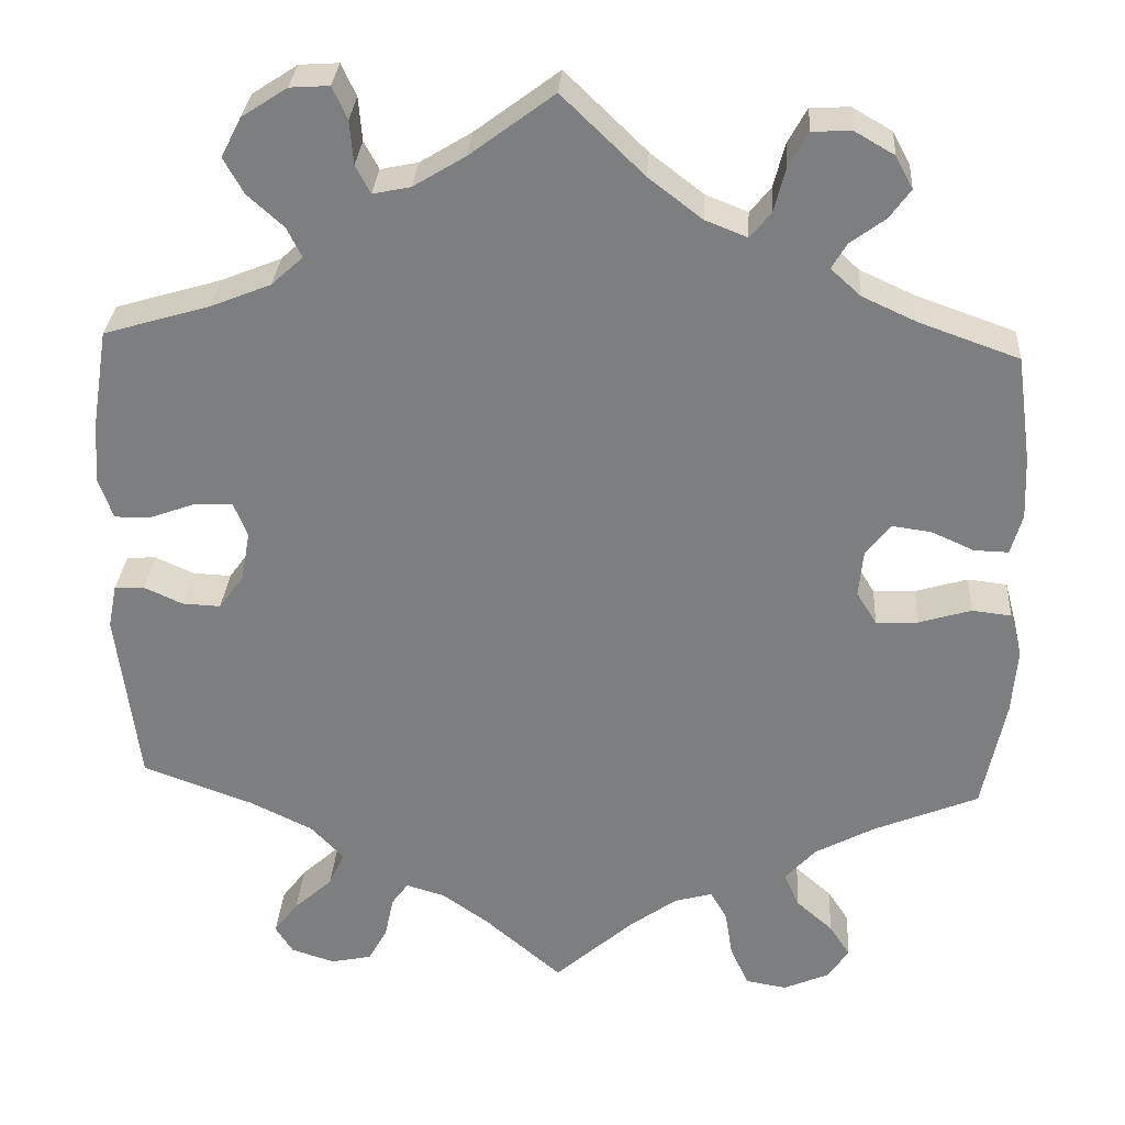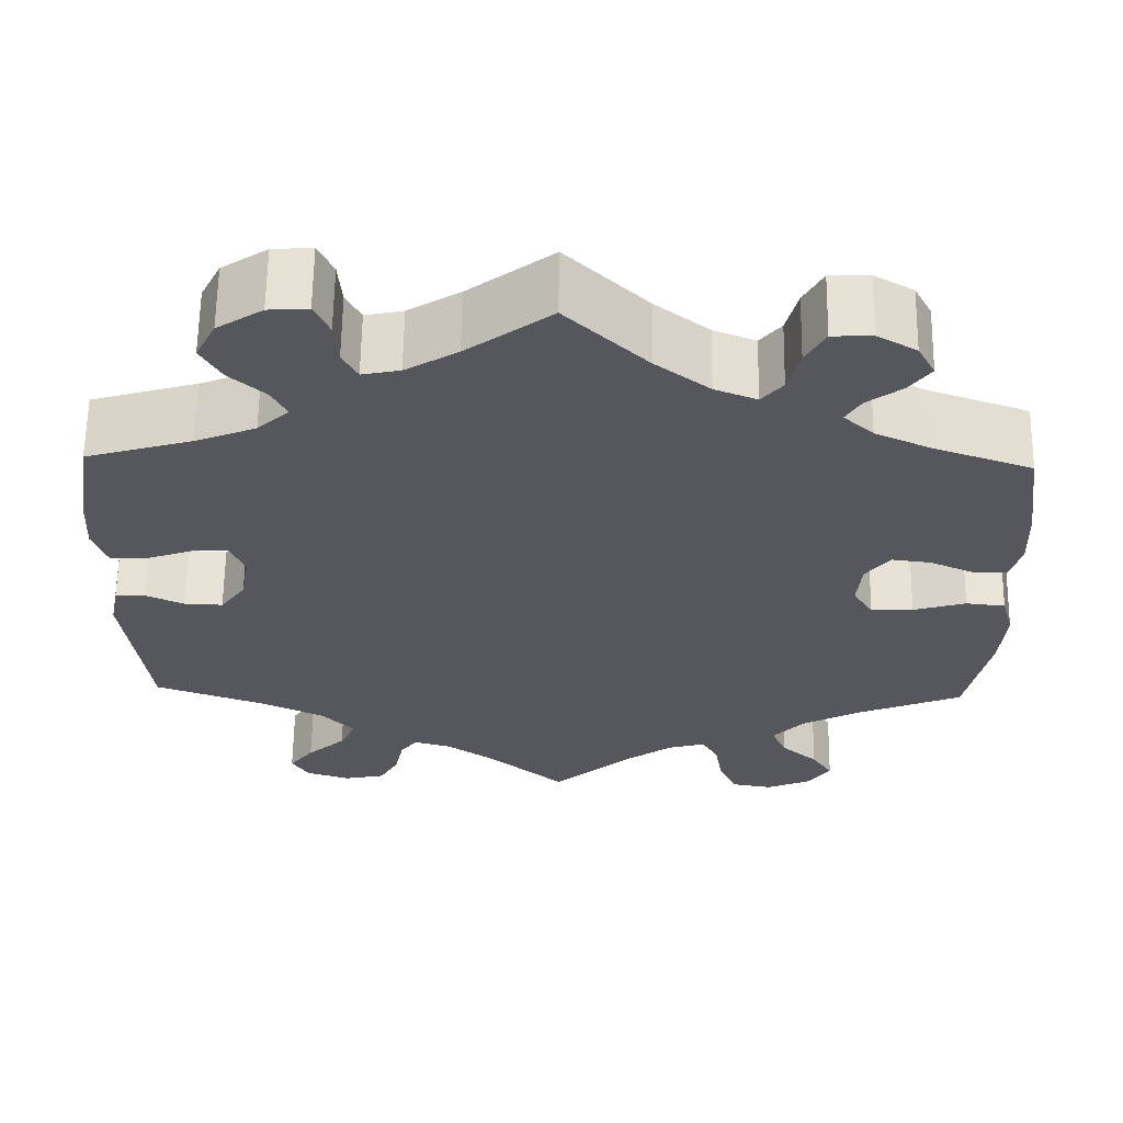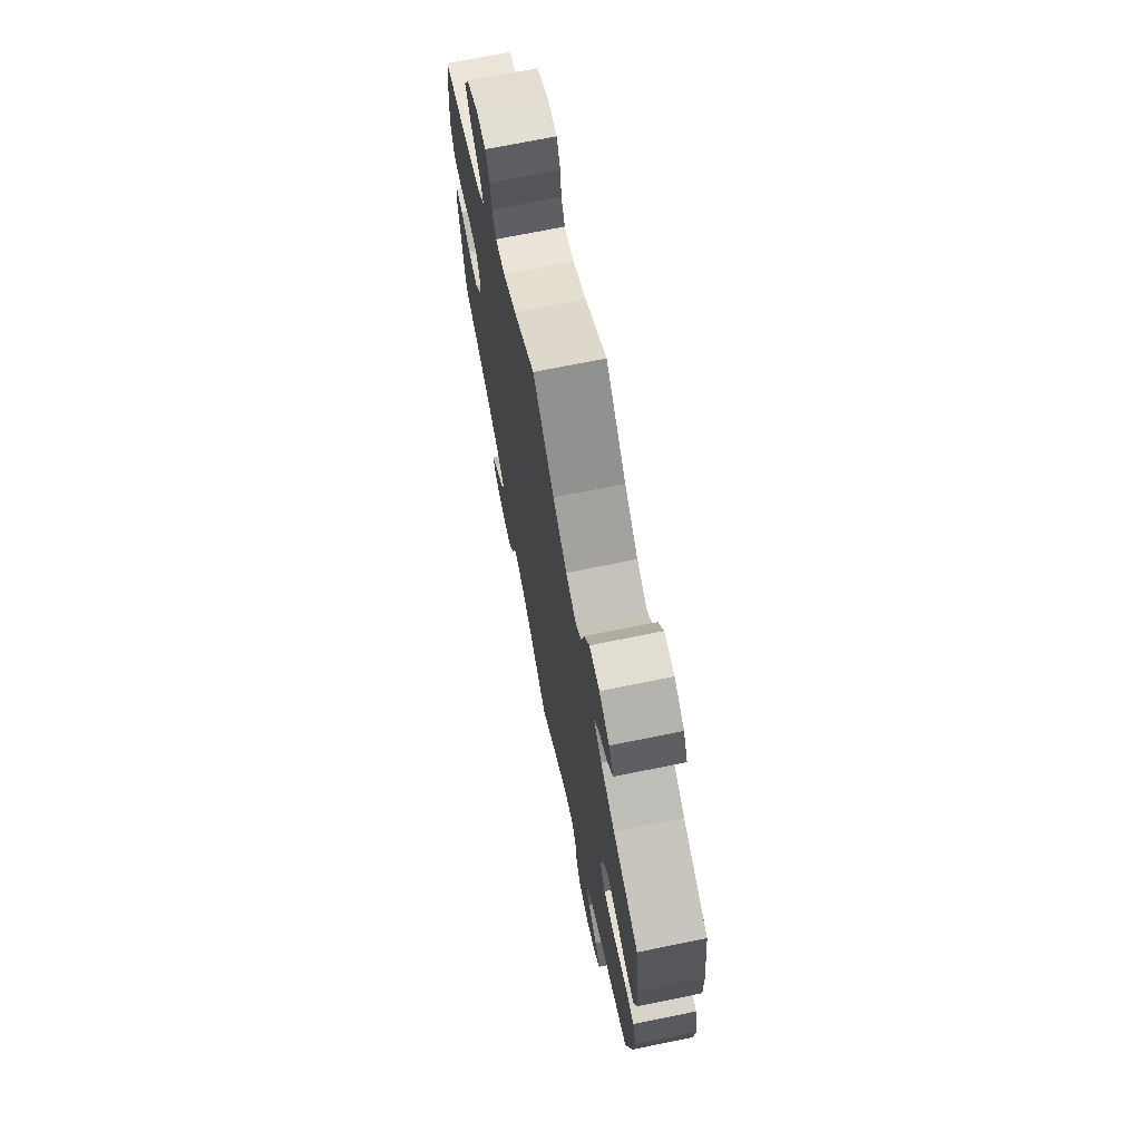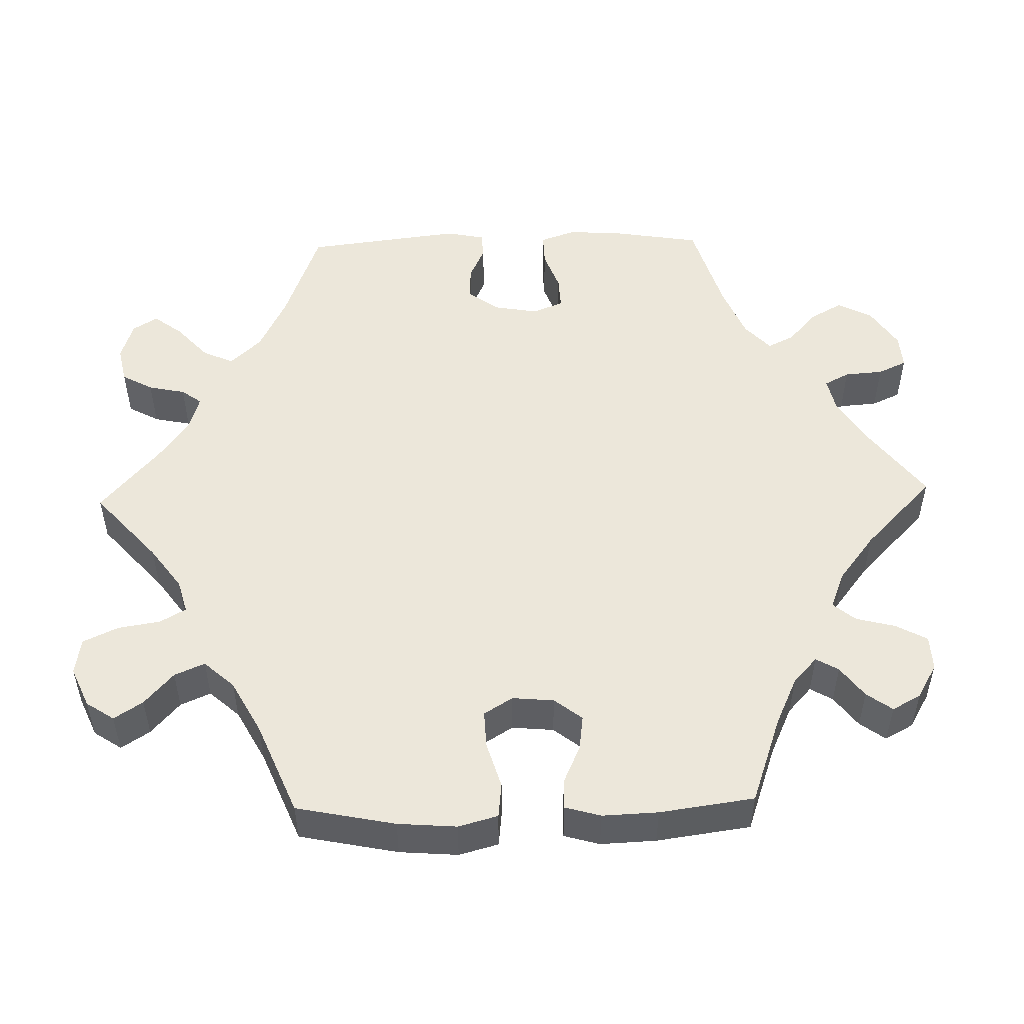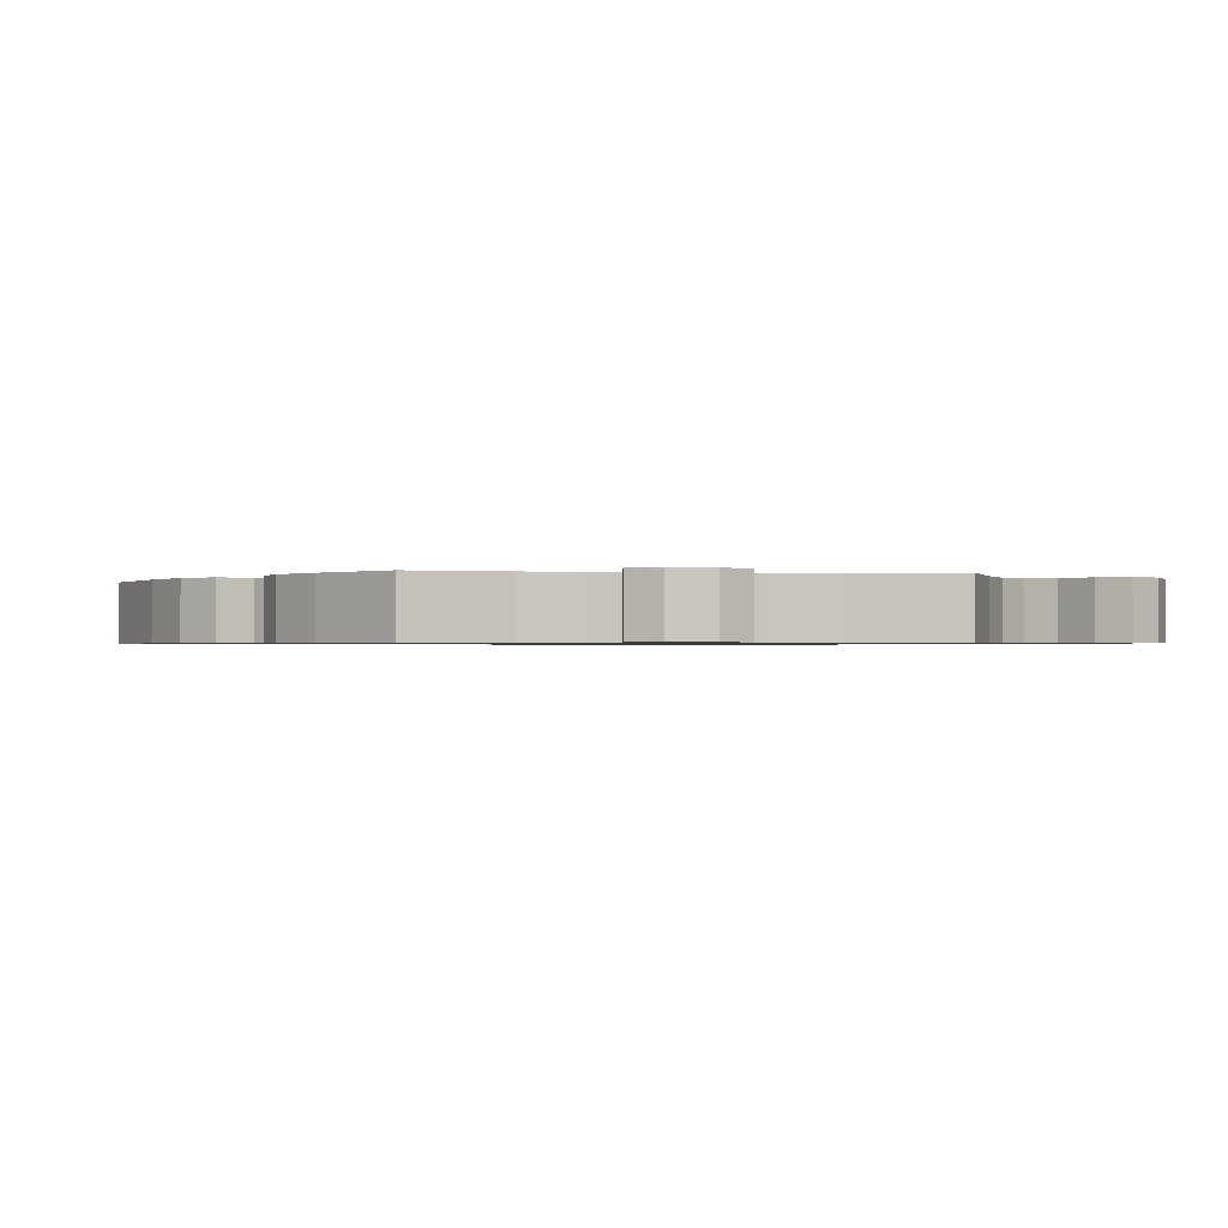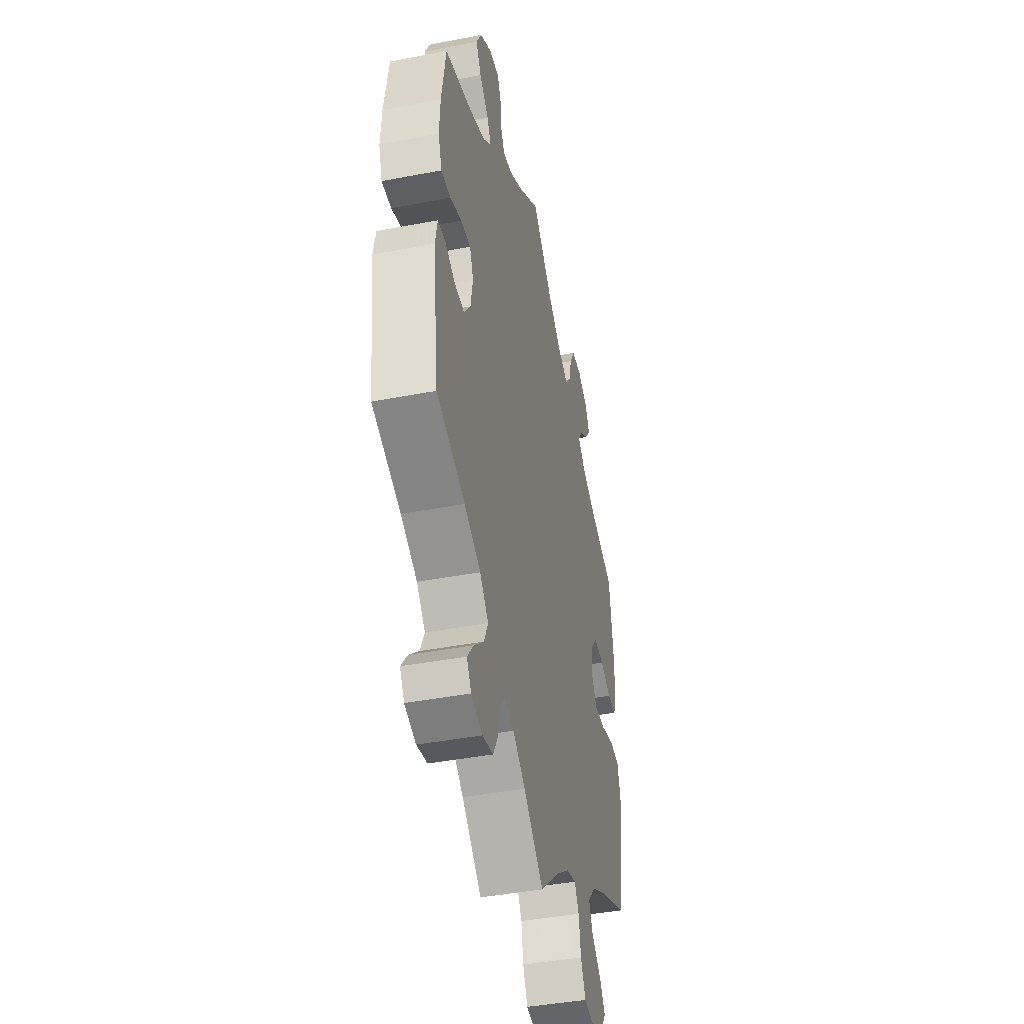
<metadata>
{"format":"obj","ext":"obj","renderer":"f3d","projection":"perspective","resolution":1024,"background":"white","views":[{"elev":30.2,"azim":-176.3,"up":"+Z"},{"elev":62.5,"azim":-179.2,"up":"+Z"},{"elev":71.0,"azim":-101.5,"up":"+Z"},{"elev":51.2,"azim":-91.5,"up":"+Y"},{"elev":-0.8,"azim":-38.1,"up":"+Y"},{"elev":-42.4,"azim":102.9,"up":"+Z"}]}
</metadata>
<code>
v -0.526 0.07 -0.161
v -0.532 0.07 -0.085
v -0.518 0.07 -0.034
v -0.473 0.07 -0.029
v -0.413 0.07 -0.047
v -0.365 0.07 -0.049
v -0.342 0.07 -0.012
v -0.347 0.07 0.042
v -0.375 0.07 0.078
v -0.42 0.07 0.072
v -0.469 0.07 0.05
v -0.508 0.07 0.049
v -0.521 0.07 0.095
v -0.518 0.07 0.167
v -0.501 0.07 0.289
v -0.388 0.07 0.329
v -0.325 0.07 0.358
v -0.291 0.07 0.389
v -0.308 0.07 0.418
v -0.348 0.07 0.448
v -0.372 0.07 0.481
v -0.352 0.07 0.518
v -0.307 0.07 0.544
v -0.262 0.07 0.542
v -0.24 0.07 0.502
v -0.227 0.07 0.451
v -0.203 0.07 0.422
v -0.155 0.07 0.441
v -0.094 0.07 0.488
v -0.001 0.07 0.578
v 0.095 0.07 0.506
v 0.154 0.07 0.47
v 0.197 0.07 0.461
v 0.214 0.07 0.493
v 0.218 0.07 0.543
v 0.235 0.07 0.58
v 0.28 0.07 0.577
v 0.332 0.07 0.543
v 0.355 0.07 0.498
v 0.332 0.07 0.457
v 0.291 0.07 0.42
v 0.274 0.07 0.386
v 0.31 0.07 0.353
v 0.379 0.07 0.325
v 0.5 0.07 0.289
v 0.519 0.07 0.172
v 0.523 0.07 0.104
v 0.507 0.07 0.058
v 0.465 0.07 0.059
v 0.413 0.07 0.078
v 0.37 0.07 0.08
v 0.354 0.07 0.04
v 0.364 0.07 -0.017
v 0.393 0.07 -0.057
v 0.437 0.07 -0.055
v 0.481 0.07 -0.035
v 0.515 0.07 -0.037
v 0.525 0.07 -0.087
v 0.5 0.07 -0.289
v 0.374 0.07 -0.335
v 0.302 0.07 -0.37
v 0.264 0.07 -0.41
v 0.282 0.07 -0.45
v 0.326 0.07 -0.49
v 0.354 0.07 -0.527
v 0.334 0.07 -0.559
v 0.284 0.07 -0.575
v 0.237 0.07 -0.565
v 0.215 0.07 -0.525
v 0.205 0.07 -0.477
v 0.186 0.07 -0.451
v 0.142 0.07 -0.464
v 0.087 0.07 -0.503
v 0 0.07 -0.578
v -0.09 0.07 -0.498
v -0.145 0.07 -0.458
v -0.188 0.07 -0.446
v -0.207 0.07 -0.479
v -0.216 0.07 -0.534
v -0.237 0.07 -0.579
v -0.284 0.07 -0.587
v -0.336 0.07 -0.564
v -0.36 0.07 -0.528
v -0.336 0.07 -0.491
v -0.294 0.07 -0.454
v -0.277 0.07 -0.415
v -0.312 0.07 -0.376
v -0.38 0.07 -0.339
v -0.5 0.07 -0.289
v -0.526 0 -0.161
v -0.532 0 -0.085
v -0.518 0 -0.034
v -0.473 0 -0.029
v -0.413 0 -0.047
v -0.365 0 -0.049
v -0.342 0 -0.012
v -0.347 0 0.042
v -0.375 0 0.078
v -0.42 0 0.072
v -0.469 0 0.05
v -0.508 0 0.049
v -0.521 0 0.095
v -0.518 0 0.167
v -0.501 0 0.289
v -0.388 0 0.329
v -0.325 0 0.358
v -0.291 0 0.389
v -0.308 0 0.418
v -0.348 0 0.448
v -0.372 0 0.481
v -0.352 0 0.518
v -0.307 0 0.544
v -0.262 0 0.542
v -0.24 0 0.502
v -0.227 0 0.451
v -0.203 0 0.422
v -0.155 0 0.441
v -0.094 0 0.488
v -0.001 0 0.578
v 0.095 0 0.506
v 0.154 0 0.47
v 0.197 0 0.461
v 0.214 0 0.493
v 0.218 0 0.543
v 0.235 0 0.58
v 0.28 0 0.577
v 0.332 0 0.543
v 0.355 0 0.498
v 0.332 0 0.457
v 0.291 0 0.42
v 0.274 0 0.386
v 0.31 0 0.353
v 0.379 0 0.325
v 0.5 0 0.289
v 0.519 0 0.172
v 0.523 0 0.104
v 0.507 0 0.058
v 0.465 0 0.059
v 0.413 0 0.078
v 0.37 0 0.08
v 0.354 0 0.04
v 0.364 0 -0.017
v 0.393 0 -0.057
v 0.437 0 -0.055
v 0.481 0 -0.035
v 0.515 0 -0.037
v 0.525 0 -0.087
v 0.5 0 -0.289
v 0.374 0 -0.335
v 0.302 0 -0.37
v 0.264 0 -0.41
v 0.282 0 -0.45
v 0.326 0 -0.49
v 0.354 0 -0.527
v 0.334 0 -0.559
v 0.284 0 -0.575
v 0.237 0 -0.565
v 0.215 0 -0.525
v 0.205 0 -0.477
v 0.186 0 -0.451
v 0.142 0 -0.464
v 0.087 0 -0.503
v 0 0 -0.578
v -0.09 0 -0.498
v -0.145 0 -0.458
v -0.188 0 -0.446
v -0.207 0 -0.479
v -0.216 0 -0.534
v -0.237 0 -0.579
v -0.284 0 -0.587
v -0.336 0 -0.564
v -0.36 0 -0.528
v -0.336 0 -0.491
v -0.294 0 -0.454
v -0.277 0 -0.415
v -0.312 0 -0.376
v -0.38 0 -0.339
v -0.5 0 -0.289
f 88 89 1 2
f 87 88 2 3
f 86 87 3 4
f 82 83 84 85
f 82 85 86
f 81 82 86
f 78 79 80 81
f 77 78 81 86
f 76 77 86 4
f 73 74 75
f 72 73 75 76
f 71 72 76 4
f 67 68 69 70
f 67 70 71
f 66 67 71
f 63 64 65 66
f 63 66 71
f 62 63 71 4
f 57 58 59 60
f 55 56 57 60
f 54 55 60 61
f 53 54 61 62
f 47 48 49 50
f 47 50 51
f 44 45 46 47
f 43 44 47 51
f 42 43 51 52
f 38 39 40 41
f 38 41 42
f 37 38 42
f 34 35 36 37
f 33 34 37 42
f 32 33 42 52
f 29 30 31
f 28 29 31 32
f 27 28 32 52
f 23 24 25 26
f 23 26 27
f 22 23 27
f 19 20 21 22
f 18 19 22 27
f 17 18 27 52
f 13 14 15 16
f 10 11 12 13
f 9 10 13 16
f 8 9 16 17
f 62 4 5
f 62 5 6
f 53 62 6 7
f 17 52 53
f 7 8 17 53
f 91 90 178 177
f 92 91 177 176
f 93 92 176 175
f 174 173 172 171
f 175 174 171
f 175 171 170
f 170 169 168 167
f 175 170 167 166
f 93 175 166 165
f 164 163 162
f 165 164 162 161
f 93 165 161 160
f 159 158 157 156
f 160 159 156
f 160 156 155
f 155 154 153 152
f 160 155 152
f 93 160 152 151
f 149 148 147 146
f 149 146 145 144
f 150 149 144 143
f 151 150 143 142
f 139 138 137 136
f 140 139 136
f 136 135 134 133
f 140 136 133 132
f 141 140 132 131
f 130 129 128 127
f 131 130 127
f 131 127 126
f 126 125 124 123
f 131 126 123 122
f 141 131 122 121
f 120 119 118
f 121 120 118 117
f 141 121 117 116
f 115 114 113 112
f 116 115 112
f 116 112 111
f 111 110 109 108
f 116 111 108 107
f 141 116 107 106
f 105 104 103 102
f 102 101 100 99
f 105 102 99 98
f 106 105 98 97
f 94 93 151
f 95 94 151
f 96 95 151 142
f 142 141 106
f 142 106 97 96
f 1 90 91 2
f 2 91 92 3
f 3 92 93 4
f 4 93 94 5
f 5 94 95 6
f 6 95 96 7
f 7 96 97 8
f 8 97 98 9
f 9 98 99 10
f 10 99 100 11
f 11 100 101 12
f 12 101 102 13
f 13 102 103 14
f 14 103 104 15
f 15 104 105 16
f 16 105 106 17
f 17 106 107 18
f 18 107 108 19
f 19 108 109 20
f 20 109 110 21
f 21 110 111 22
f 22 111 112 23
f 23 112 113 24
f 24 113 114 25
f 25 114 115 26
f 26 115 116 27
f 27 116 117 28
f 28 117 118 29
f 29 118 119 30
f 30 119 120 31
f 31 120 121 32
f 32 121 122 33
f 33 122 123 34
f 34 123 124 35
f 35 124 125 36
f 36 125 126 37
f 37 126 127 38
f 38 127 128 39
f 39 128 129 40
f 40 129 130 41
f 41 130 131 42
f 42 131 132 43
f 43 132 133 44
f 44 133 134 45
f 45 134 135 46
f 46 135 136 47
f 47 136 137 48
f 48 137 138 49
f 49 138 139 50
f 50 139 140 51
f 51 140 141 52
f 52 141 142 53
f 53 142 143 54
f 54 143 144 55
f 55 144 145 56
f 56 145 146 57
f 57 146 147 58
f 58 147 148 59
f 59 148 149 60
f 60 149 150 61
f 61 150 151 62
f 62 151 152 63
f 63 152 153 64
f 64 153 154 65
f 65 154 155 66
f 66 155 156 67
f 67 156 157 68
f 68 157 158 69
f 69 158 159 70
f 70 159 160 71
f 71 160 161 72
f 72 161 162 73
f 73 162 163 74
f 74 163 164 75
f 75 164 165 76
f 76 165 166 77
f 77 166 167 78
f 78 167 168 79
f 79 168 169 80
f 80 169 170 81
f 81 170 171 82
f 82 171 172 83
f 83 172 173 84
f 84 173 174 85
f 85 174 175 86
f 86 175 176 87
f 87 176 177 88
f 88 177 178 89
f 89 178 90 1

</code>
